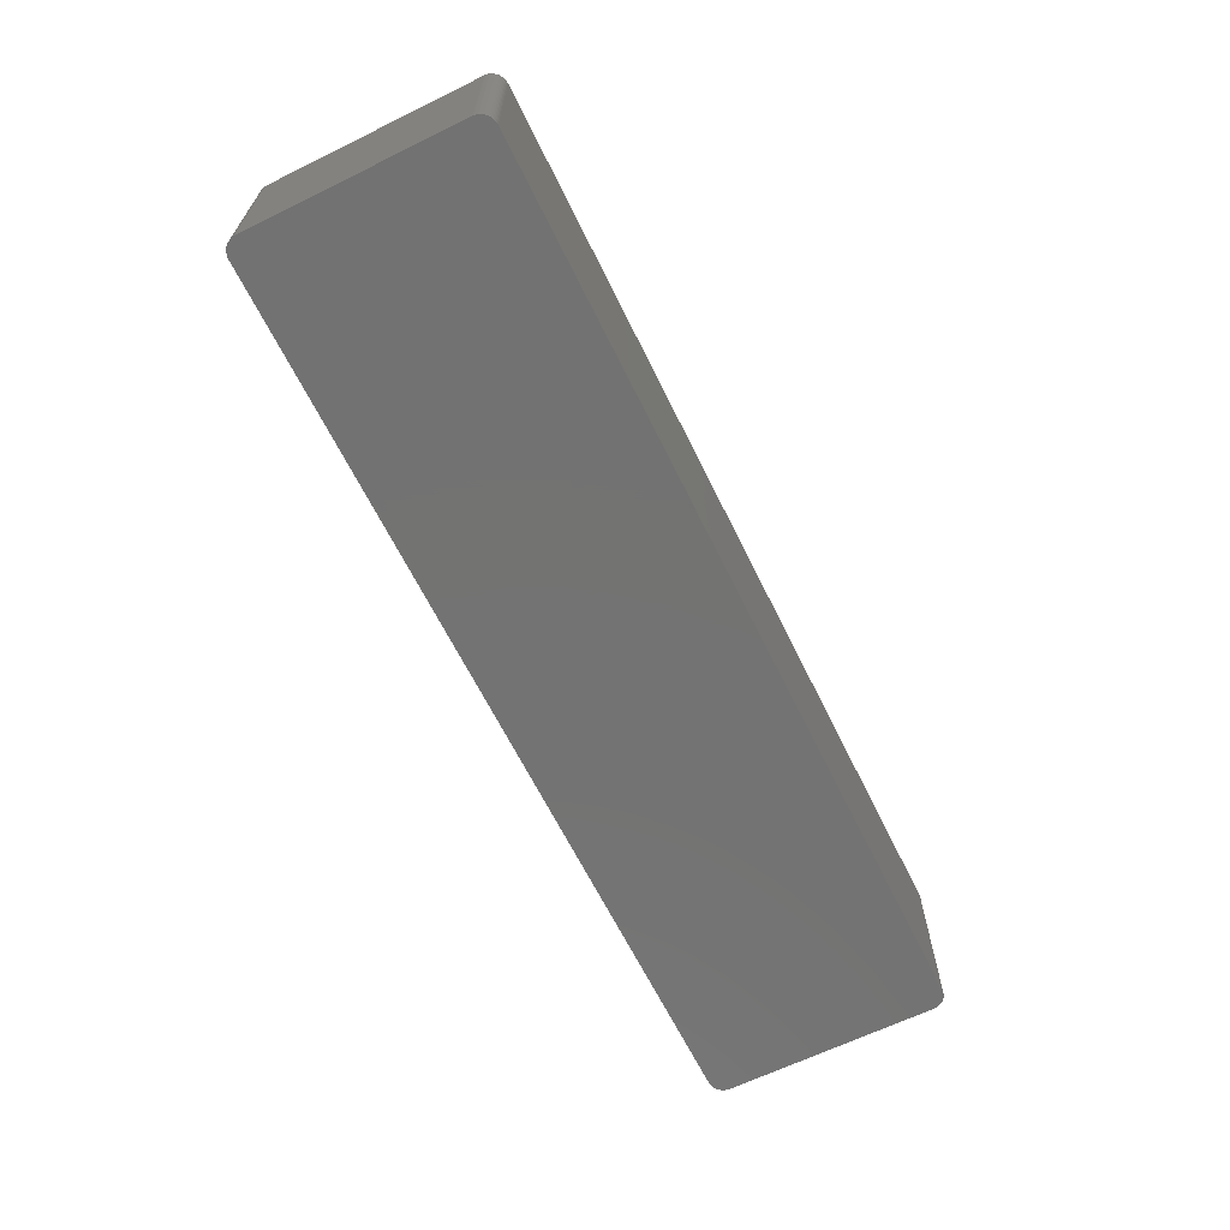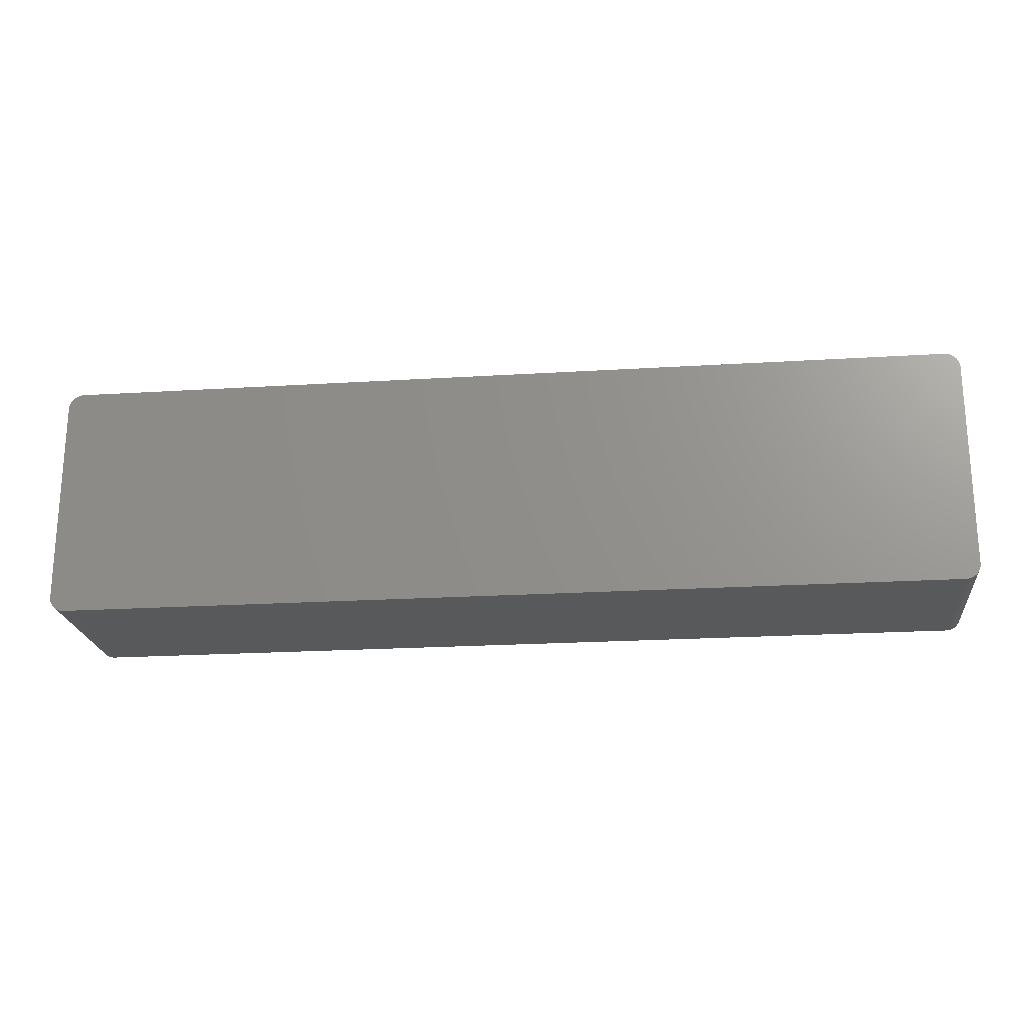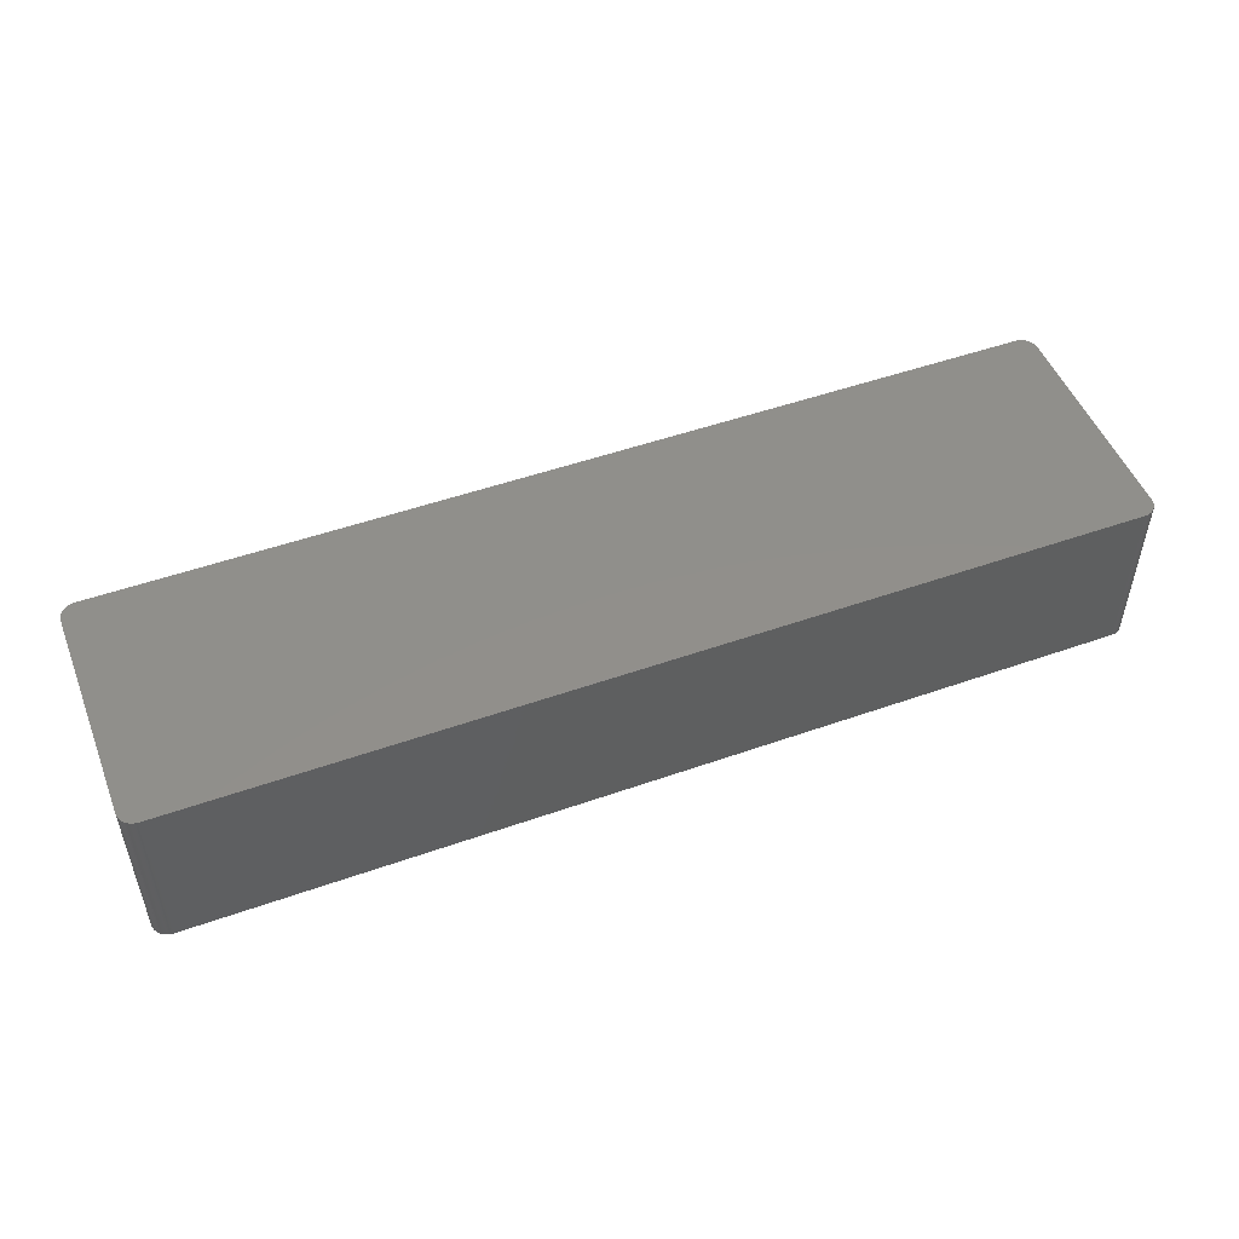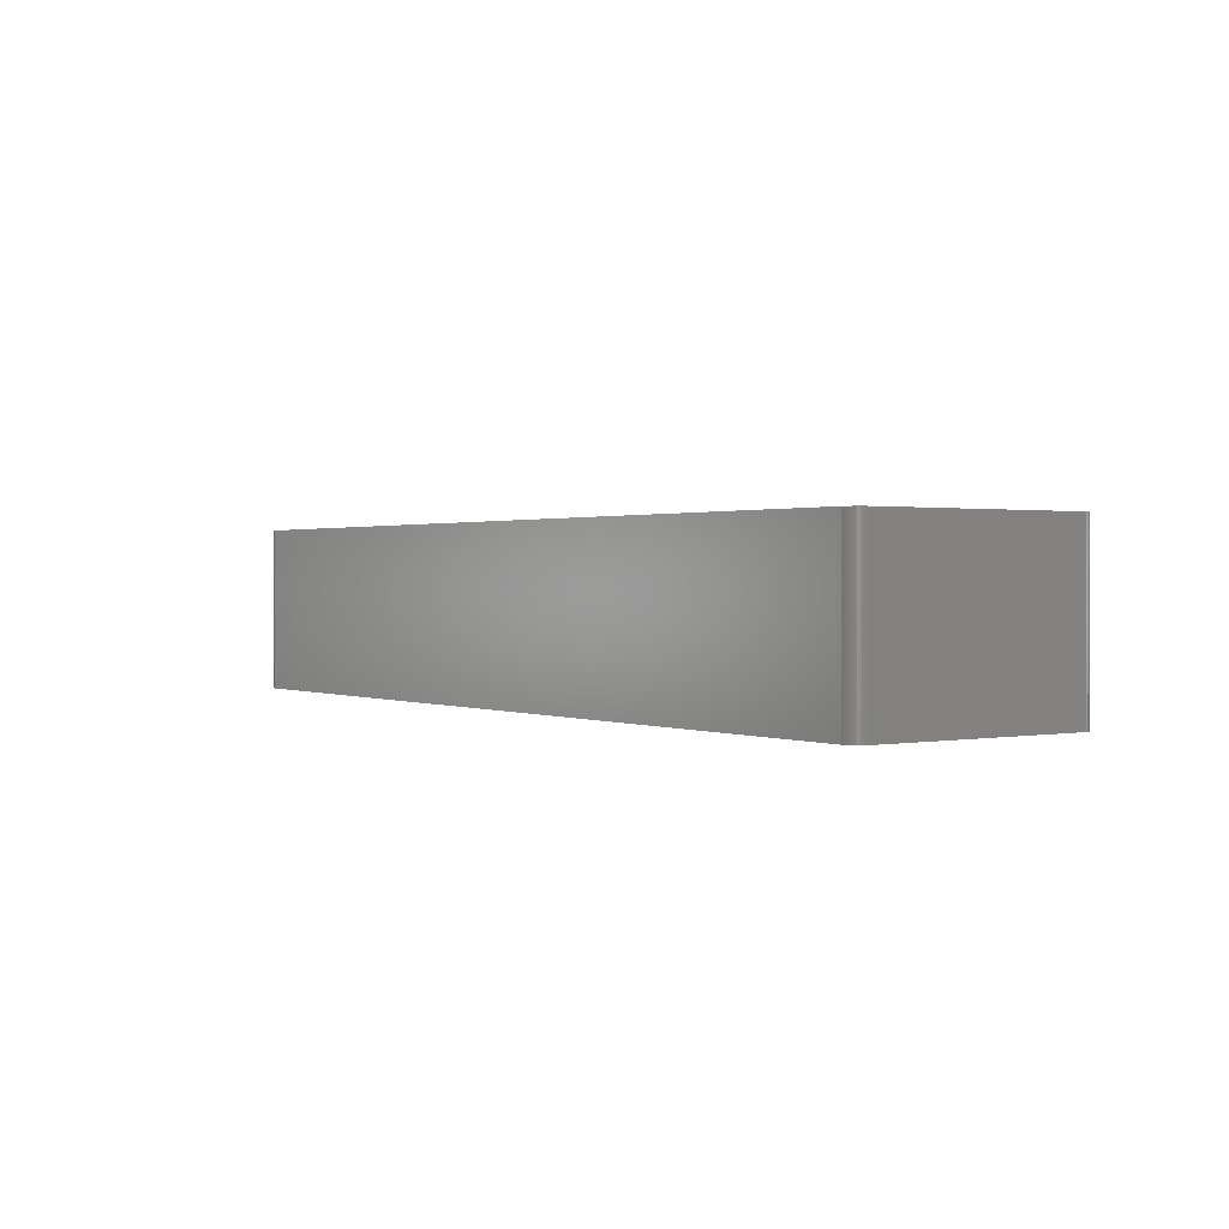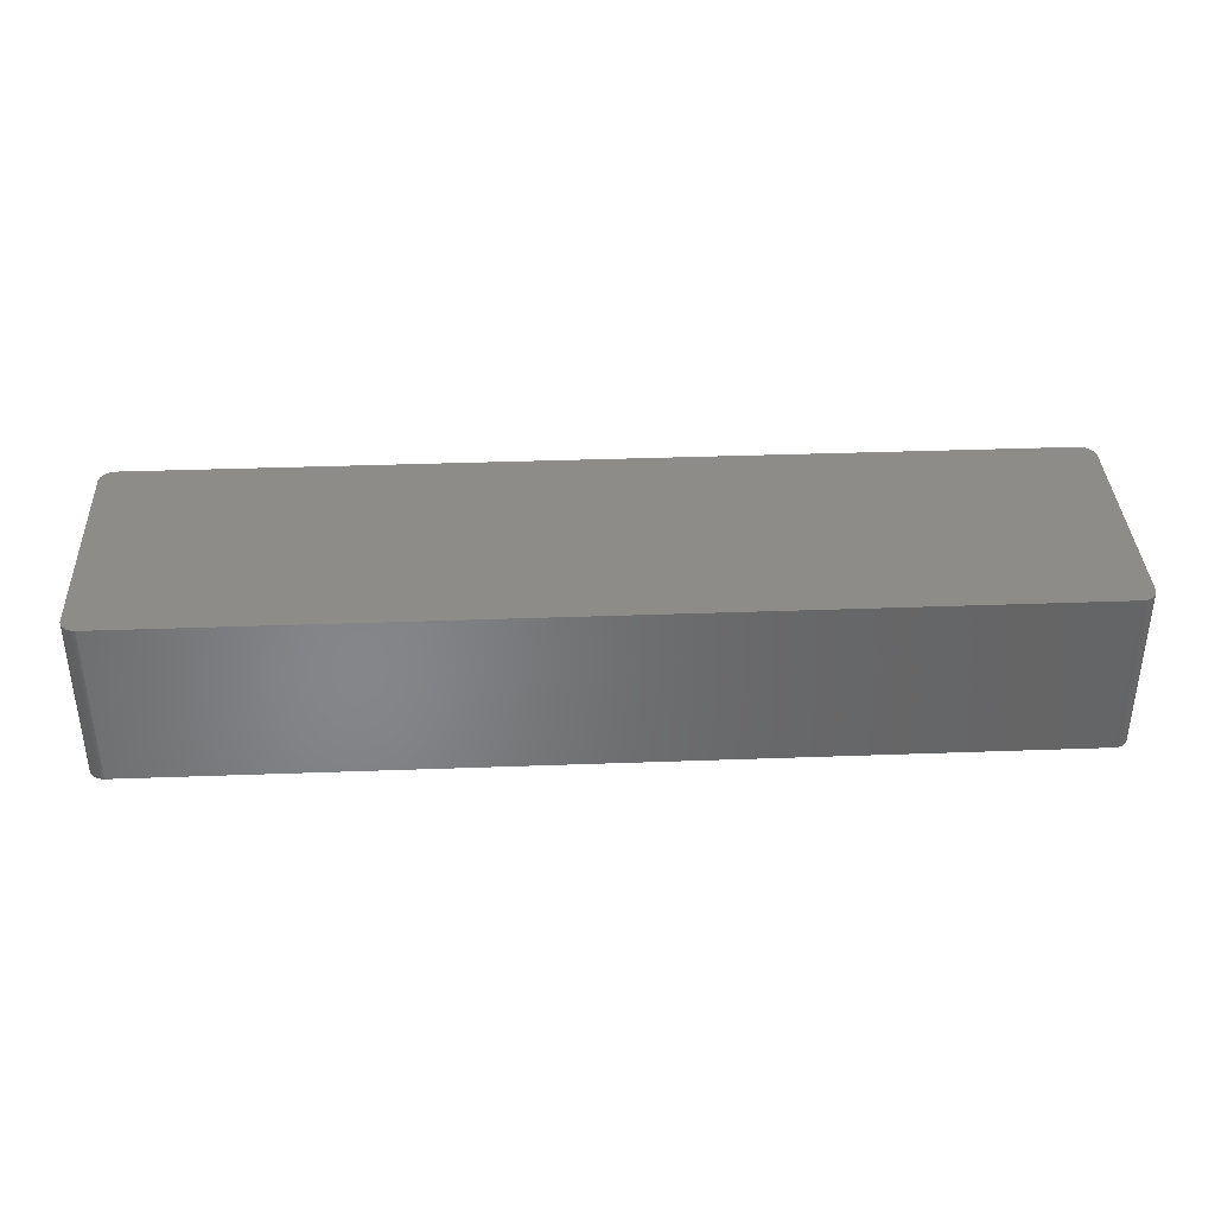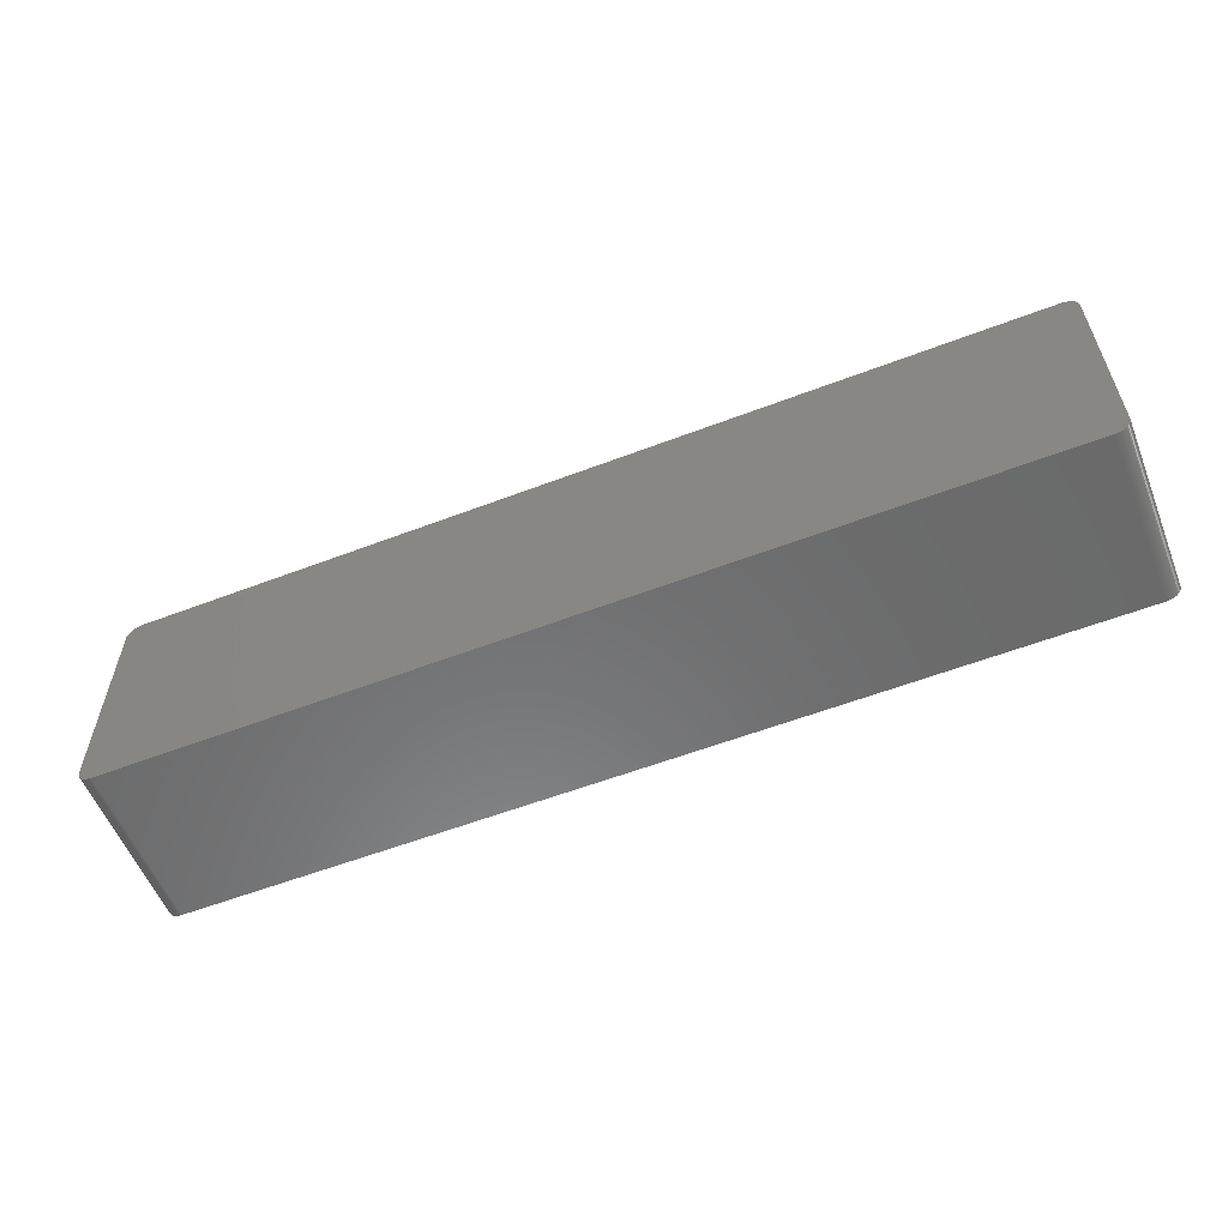
<metadata>
{"format":"stl","ext":"stl","renderer":"f3d","projection":"perspective","resolution":1024,"background":"white","views":[{"elev":-64.9,"azim":-63.8,"up":"+Z"},{"elev":-21.4,"azim":-173.7,"up":"+Y"},{"elev":50.2,"azim":158.8,"up":"+Z"},{"elev":1.0,"azim":-124.7,"up":"+Z"},{"elev":37.1,"azim":-2.7,"up":"+Z"},{"elev":-57.3,"azim":21.7,"up":"+Y"}]}
</metadata>
<code>
# stl→obj: 150 verts, 296 faces
v 77.1 18.27 8.636
v 77.02 18.51 -13.72
v 77.02 18.51 8.636
v 77.17 18.03 13.72
v 77.2 17.78 13.72
v 77.2 17.78 8.636
v 74.61 20.07 -13.72
v 76.26 19.51 -13.72
v 77.17 18.03 -13.72
v 76.91 18.74 13.72
v 77.02 18.51 13.72
v 75.36 -19.97 -13.72
v -74.74 -20.07 -13.72
v -77.14 -18.15 -13.72
v -77.06 -18.39 13.72
v 77.1 18.27 13.72
v -75.24 20 -13.72
v 77.2 -17.78 13.72
v -76.96 -18.63 -13.72
v -76.96 -18.63 13.72
v -76.54 19.25 -13.72
v -75.95 19.73 -13.72
v -77.21 17.65 13.72
v -77.21 -17.65 13.72
v 77.1 18.27 -13.72
v 77.22 17.53 13.72
v 77.22 17.53 -13.72
v 74.61 -20.07 13.72
v 75.6 -19.89 13.72
v 76.26 -19.51 13.72
v -76.16 -19.59 -13.72
v 76.45 19.34 13.72
v 76.45 19.34 -13.72
v -77.14 -18.15 13.72
v 77.22 -17.53 -13.72
v 77.22 -17.53 13.72
v 76.62 -19.16 -13.72
v 76.91 -18.74 13.72
v -74.74 -20.07 13.72
v -74.99 -20.05 -8.636
v -76.84 -18.85 -13.72
v 74.61 20.07 13.72
v 74.87 20.06 -13.72
v 76.91 18.74 -13.72
v -75.95 19.73 13.72
v -76.84 18.85 13.72
v -77.21 17.65 -13.72
v -77.19 -17.9 -8.636
v -77.19 -17.9 13.72
v 74.61 -20.07 -13.72
v 76.05 -19.66 -13.72
v 76.26 -19.51 -13.72
v 77.2 17.78 -13.72
v -76.16 -19.59 13.72
v -76.36 -19.43 13.72
v -77.06 -18.39 -13.72
v 76.77 18.96 -8.636
v 75.83 19.79 13.72
v 75.12 20.03 13.72
v -74.74 20.07 -13.72
v -76.54 19.25 13.72
v -74.99 20.05 13.72
v -77.21 -17.65 -13.72
v -75.48 -19.93 13.72
v -74.99 -20.05 -13.72
v -75.24 -20 -8.636
v -75.24 -20 -13.72
v 74.87 -20.06 -8.636
v 74.87 -20.06 13.72
v 76.45 -19.34 -8.636
v 76.45 -19.34 -13.72
v 75.36 -19.97 13.72
v 75.12 -20.03 13.72
v 76.62 19.16 -8.636
v 76.77 18.96 13.72
v 76.62 19.16 -13.72
v 75.6 19.89 -13.72
v 75.83 19.79 -13.72
v -74.74 20.07 13.72
v -74.99 20.05 -13.72
v -77.06 18.39 -13.72
v -77.06 18.39 13.72
v -77.19 -17.9 -13.72
v -76.7 -19.06 13.72
v -75.95 -19.73 -13.72
v -75.95 -19.73 13.72
v -75.48 -19.93 -13.72
v -75.72 -19.84 -13.72
v -75.48 -19.93 -8.636
v -75.24 -20 13.72
v 74.87 -20.06 -13.72
v 77.02 -18.51 -13.72
v 77.1 -18.27 13.72
v 77.02 -18.51 13.72
v 75.83 -19.79 -13.72
v 75.83 -19.79 13.72
v 76.05 -19.66 13.72
v 75.12 -20.03 -13.72
v -76.84 -18.85 13.72
v 76.77 18.96 -13.72
v 76.05 19.66 -8.636
v 75.6 19.89 13.72
v 74.87 20.06 13.72
v 76.05 19.66 -13.72
v -75.48 19.93 -13.72
v -77.14 18.15 -13.72
v -77.14 18.15 -8.636
v -77.14 18.15 13.72
v -76.54 -19.25 -13.72
v -76.7 -19.06 -13.72
v -74.99 -20.05 13.72
v -75.72 -19.84 -8.636
v 76.91 -18.74 -13.72
v 77.17 -18.03 -13.72
v 77.2 -17.78 -13.72
v 76.62 19.16 13.72
v 76.26 19.51 13.72
v 75.12 20.03 -13.72
v 75.36 19.97 -13.72
v 76.05 19.66 13.72
v -76.7 19.06 -13.72
v -76.84 18.85 -13.72
v -75.48 19.93 13.72
v -75.72 19.84 13.72
v -76.96 18.63 -13.72
v -76.96 18.63 13.72
v -75.24 20 13.72
v -77.19 17.9 -13.72
v -76.54 -19.25 13.72
v -76.36 -19.43 -13.72
v -75.72 -19.84 13.72
v 76.77 -18.96 -13.72
v 76.62 -19.16 13.72
v 76.77 -18.96 8.636
v 77.1 -18.27 -13.72
v 77.17 -18.03 13.72
v 76.45 -19.34 13.72
v 75.6 -19.89 -13.72
v 75.36 19.97 13.72
v -76.16 19.59 8.636
v -76.36 19.43 -8.636
v -76.16 19.59 13.72
v -75.72 19.84 -13.72
v -77.19 17.9 -8.636
v 76.77 -18.96 13.72
v -76.16 19.59 -13.72
v -76.7 19.06 13.72
v -77.19 17.9 13.72
v -76.36 19.43 13.72
v -76.36 19.43 -13.72
f 1 2 3
f 4 5 6
f 7 8 9
f 10 11 3
f 12 13 14
f 10 15 4
f 11 1 3
f 6 9 4
f 4 11 10
f 1 16 4
f 14 17 9
f 15 18 4
f 9 12 14
f 19 20 15
f 21 22 17
f 23 24 15
f 9 1 4
f 2 25 9
f 26 27 6
f 18 26 4
f 28 29 30
f 13 31 14
f 17 7 9
f 32 33 8
f 15 34 14
f 10 23 15
f 11 16 1
f 4 16 11
f 35 36 18
f 35 27 26
f 35 37 12
f 15 28 18
f 30 38 18
f 9 35 12
f 39 40 13
f 31 41 14
f 42 43 7
f 8 44 9
f 45 46 23
f 10 42 23
f 47 21 17
f 14 47 17
f 47 24 23
f 48 49 24
f 26 5 4
f 6 5 26
f 28 39 13
f 15 39 28
f 13 50 28
f 12 50 13
f 28 30 18
f 51 52 30
f 9 27 35
f 27 53 6
f 26 36 35
f 18 36 26
f 54 55 31
f 41 56 14
f 44 57 10
f 3 44 10
f 58 59 42
f 10 58 42
f 7 60 42
f 17 60 7
f 45 61 46
f 42 62 23
f 24 34 15
f 34 48 14
f 47 63 24
f 14 63 47
f 54 64 39
f 15 54 39
f 40 65 13
f 66 67 40
f 50 68 28
f 68 69 28
f 70 71 37
f 37 51 12
f 29 72 12
f 28 73 29
f 9 53 27
f 6 53 9
f 56 19 15
f 14 56 15
f 44 2 9
f 3 2 44
f 74 75 57
f 76 32 74
f 77 78 8
f 7 77 8
f 60 79 42
f 62 80 17
f 47 81 21
f 46 82 23
f 63 48 24
f 48 83 14
f 84 55 54
f 15 84 54
f 85 86 54
f 87 88 85
f 66 64 89
f 64 90 39
f 31 85 54
f 13 85 31
f 50 91 68
f 12 91 50
f 35 92 37
f 93 94 92
f 51 95 12
f 96 97 30
f 91 73 68
f 73 98 12
f 41 19 56
f 41 99 19
f 1 25 2
f 9 25 1
f 57 76 74
f 57 75 10
f 76 100 44
f 8 76 44
f 58 101 78
f 10 32 58
f 77 102 58
f 59 103 42
f 58 78 77
f 78 104 8
f 62 45 23
f 22 105 17
f 62 79 60
f 42 79 62
f 60 80 62
f 17 80 60
f 47 106 81
f 107 108 82
f 34 49 48
f 24 49 34
f 63 83 48
f 14 83 63
f 84 99 41
f 15 99 84
f 109 110 41
f 31 109 41
f 66 90 64
f 89 67 66
f 40 90 66
f 90 111 39
f 112 87 89
f 13 67 85
f 64 112 89
f 112 86 85
f 92 113 37
f 38 93 18
f 35 114 92
f 114 115 18
f 37 52 51
f 52 70 30
f 29 96 30
f 96 95 51
f 73 72 29
f 12 72 73
f 73 69 68
f 28 69 73
f 91 98 73
f 12 98 91
f 32 116 74
f 10 75 32
f 57 100 76
f 44 100 57
f 76 33 32
f 8 33 76
f 32 117 58
f 8 117 32
f 43 118 77
f 7 43 77
f 118 119 77
f 58 102 59
f 117 120 58
f 8 101 117
f 46 121 122
f 123 124 45
f 81 122 21
f 125 126 46
f 62 123 45
f 123 127 17
f 106 107 81
f 106 128 107
f 47 128 106
f 23 128 47
f 99 20 19
f 15 20 99
f 109 129 84
f 55 130 31
f 84 110 109
f 41 110 84
f 40 111 90
f 39 111 40
f 67 65 40
f 13 65 67
f 67 87 85
f 89 87 67
f 86 131 64
f 54 86 64
f 113 132 37
f 30 133 38
f 38 113 92
f 38 134 113
f 114 135 92
f 93 136 18
f 35 115 114
f 18 115 35
f 133 70 37
f 70 137 30
f 29 95 96
f 95 138 12
f 51 97 96
f 30 97 51
f 75 116 32
f 74 116 75
f 43 103 59
f 42 103 43
f 59 118 43
f 59 139 118
f 102 139 59
f 77 139 102
f 101 104 78
f 8 104 101
f 101 120 117
f 58 120 101
f 22 140 45
f 140 141 142
f 82 125 81
f 122 121 21
f 105 124 123
f 17 105 123
f 124 143 22
f 45 124 22
f 62 127 123
f 17 127 62
f 107 82 81
f 82 108 23
f 128 144 107
f 23 144 128
f 55 129 109
f 84 129 55
f 109 130 55
f 31 130 109
f 112 88 87
f 85 88 112
f 112 131 86
f 64 131 112
f 133 145 38
f 37 134 133
f 38 94 93
f 92 94 38
f 93 135 114
f 92 135 93
f 114 136 93
f 18 136 114
f 52 71 70
f 37 71 52
f 133 137 70
f 30 137 133
f 29 138 95
f 12 138 29
f 139 119 118
f 77 119 139
f 140 142 45
f 61 141 21
f 22 146 140
f 21 146 22
f 122 125 46
f 81 125 122
f 61 147 46
f 21 121 61
f 105 143 124
f 22 143 105
f 144 108 107
f 108 148 23
f 134 132 113
f 37 132 134
f 134 145 133
f 38 145 134
f 142 149 61
f 45 142 61
f 146 141 140
f 141 150 21
f 82 126 125
f 46 126 82
f 121 147 61
f 46 147 121
f 144 148 108
f 23 148 144
f 141 149 142
f 61 149 141
f 146 150 141
f 21 150 146

</code>
